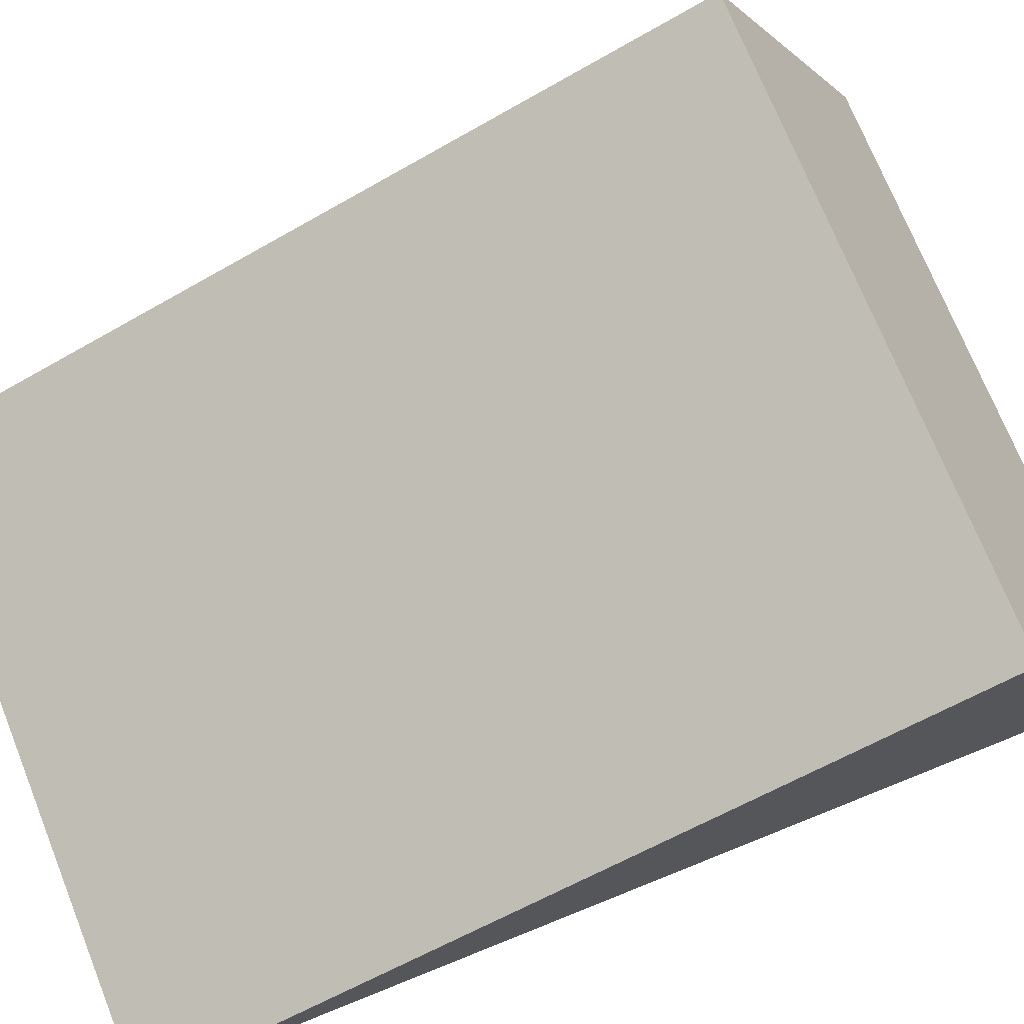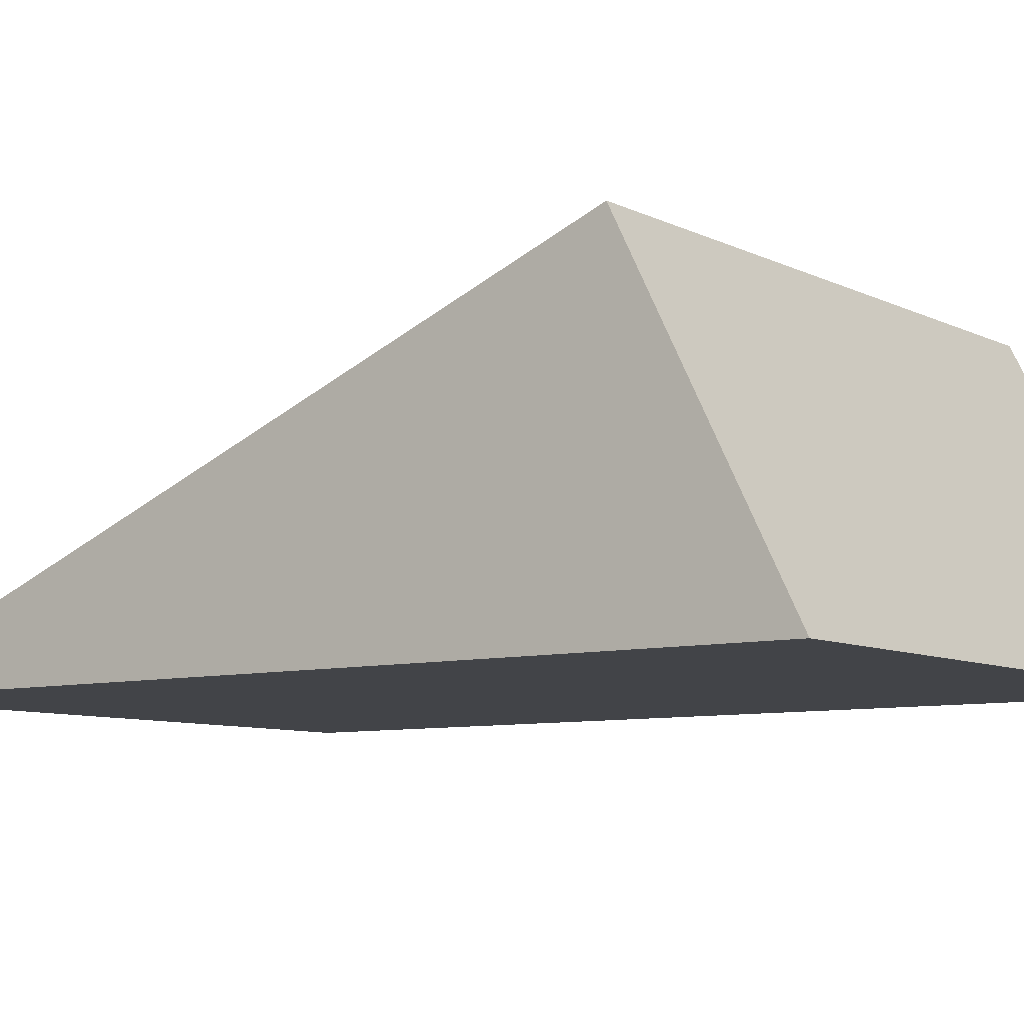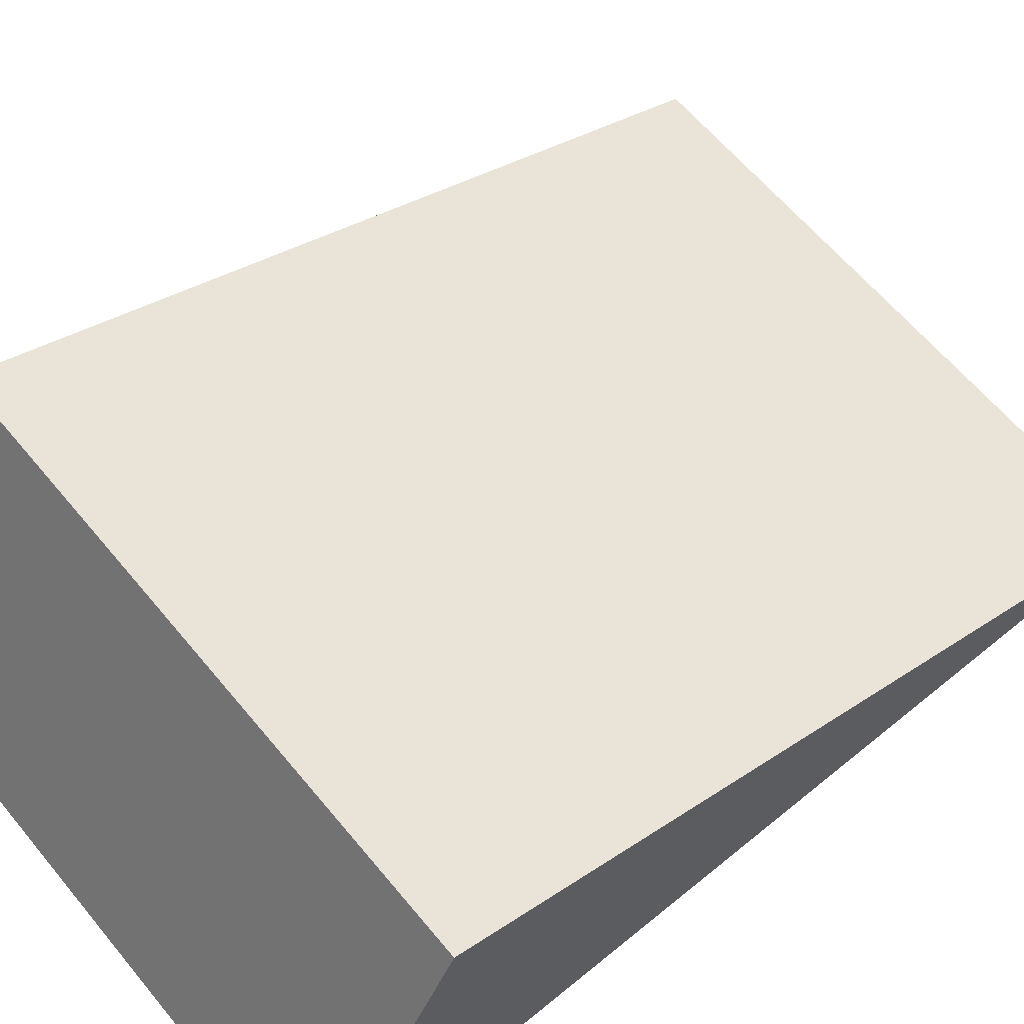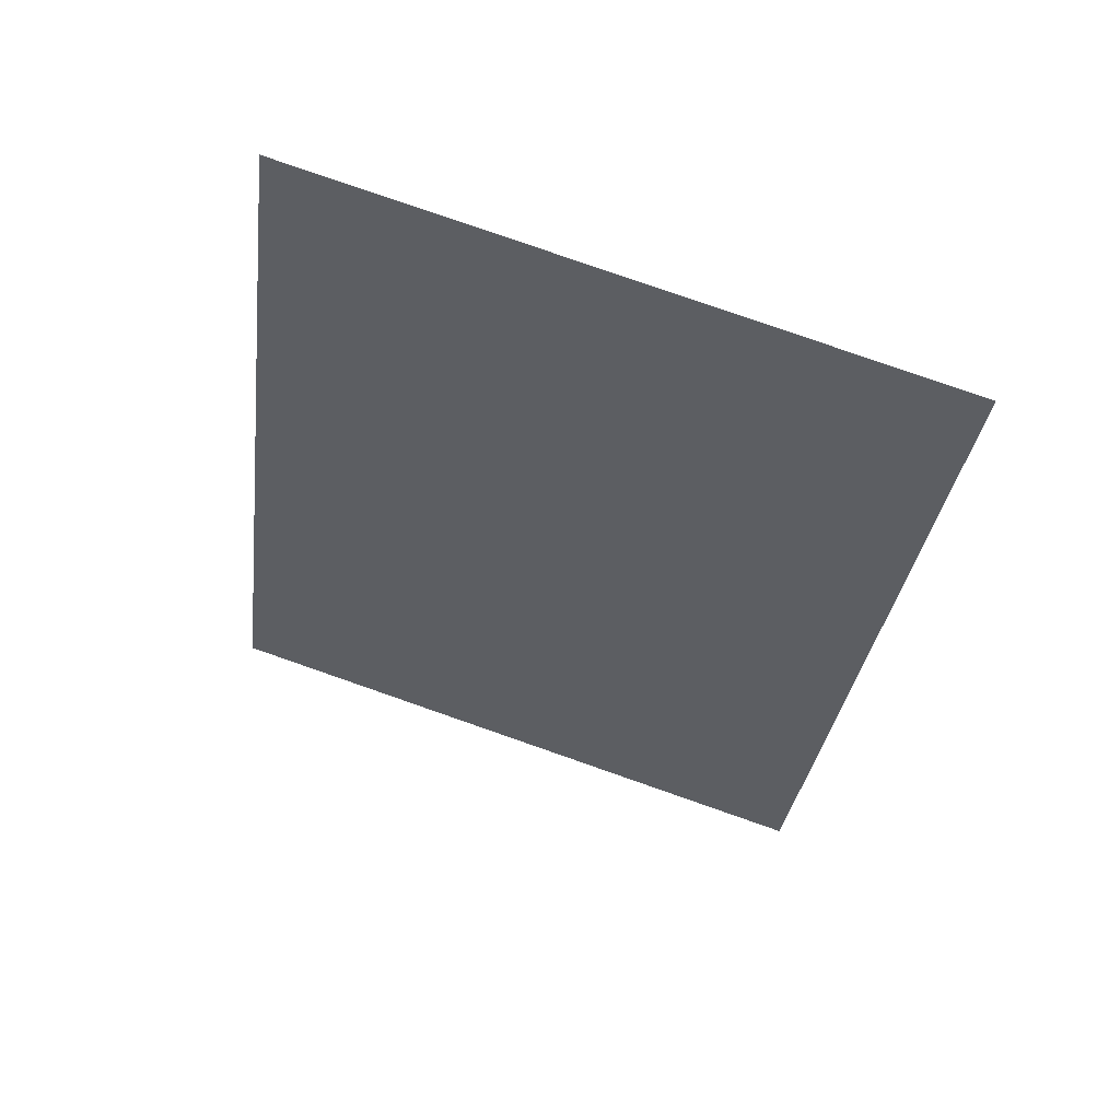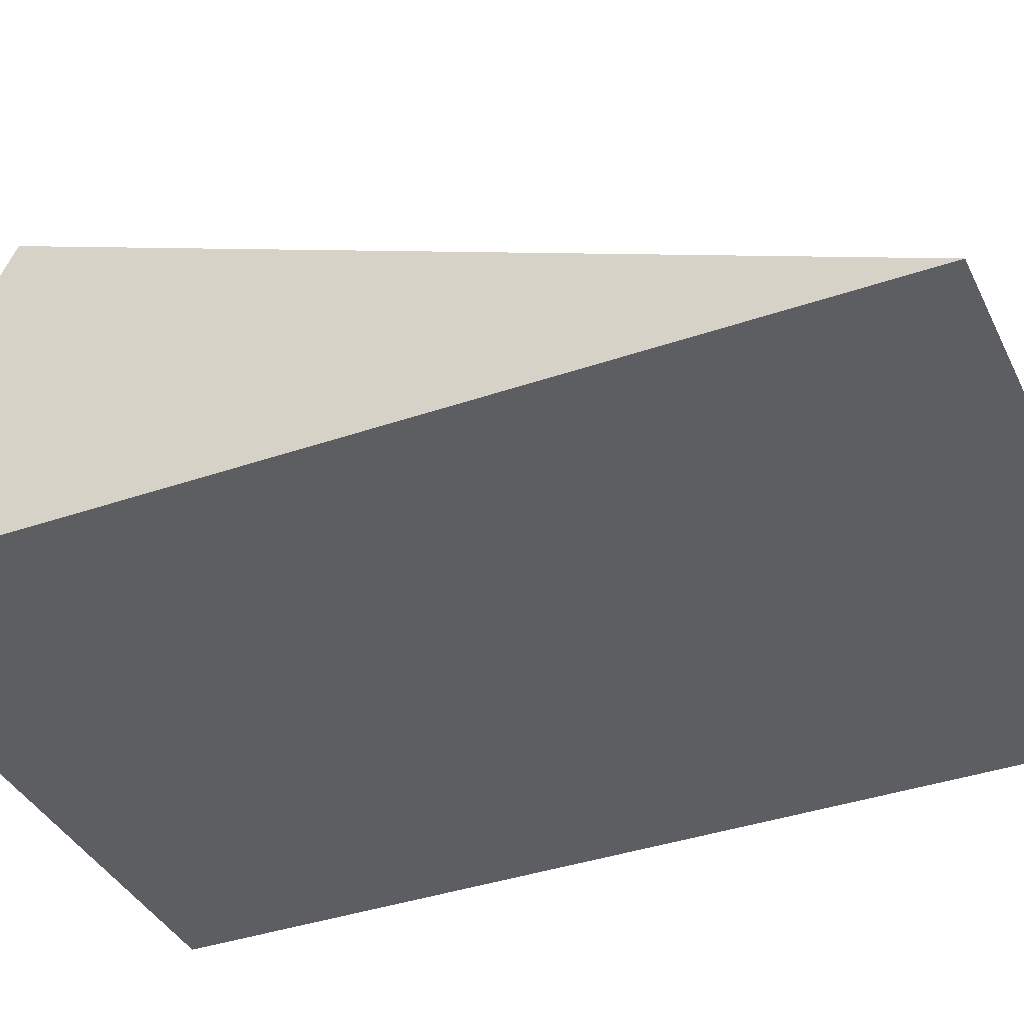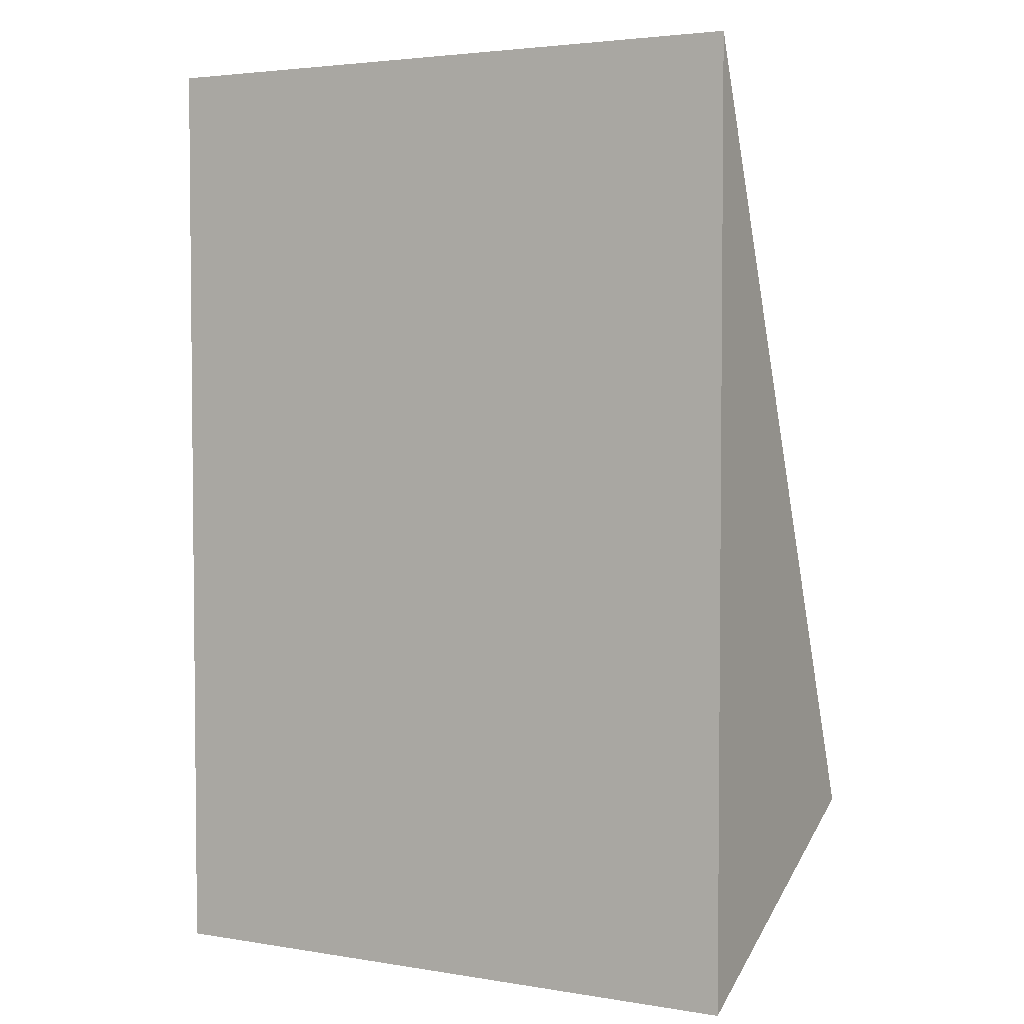
<metadata>
{"format":"obj","ext":"obj","renderer":"f3d","projection":"perspective","resolution":1024,"background":"white","views":[{"elev":72.4,"azim":68.1,"up":"+Y"},{"elev":-8.0,"azim":126.5,"up":"+Y"},{"elev":62.9,"azim":-129.6,"up":"+Y"},{"elev":79.9,"azim":-160.8,"up":"+Z"},{"elev":-38.1,"azim":-66.3,"up":"+Y"},{"elev":3.5,"azim":28.9,"up":"+Z"}]}
</metadata>
<code>
o Triangle_Chassis
v -1 -0.2 2.5
v -1 -0.2 -0.5
v 1 -0.2 2.5
v 1 -0.2 -0.5
v -1 -0.2 2.5
v -1 0.8 0
v -1 0.8 0
v -1 -0.2 -0.5
v 1 0.8 0
v 1 -0.2 2.5
v 1 -0.2 -0.5
v 1 0.8 0
f 12 7 6 9
f 4 11 12 9 10 3
f 1 5 6 7 8 2
f 2 4 3 1
f 2 8 11 4
f 7 12 11 8
f 9 6 5 10
f 3 10 5 1

</code>
